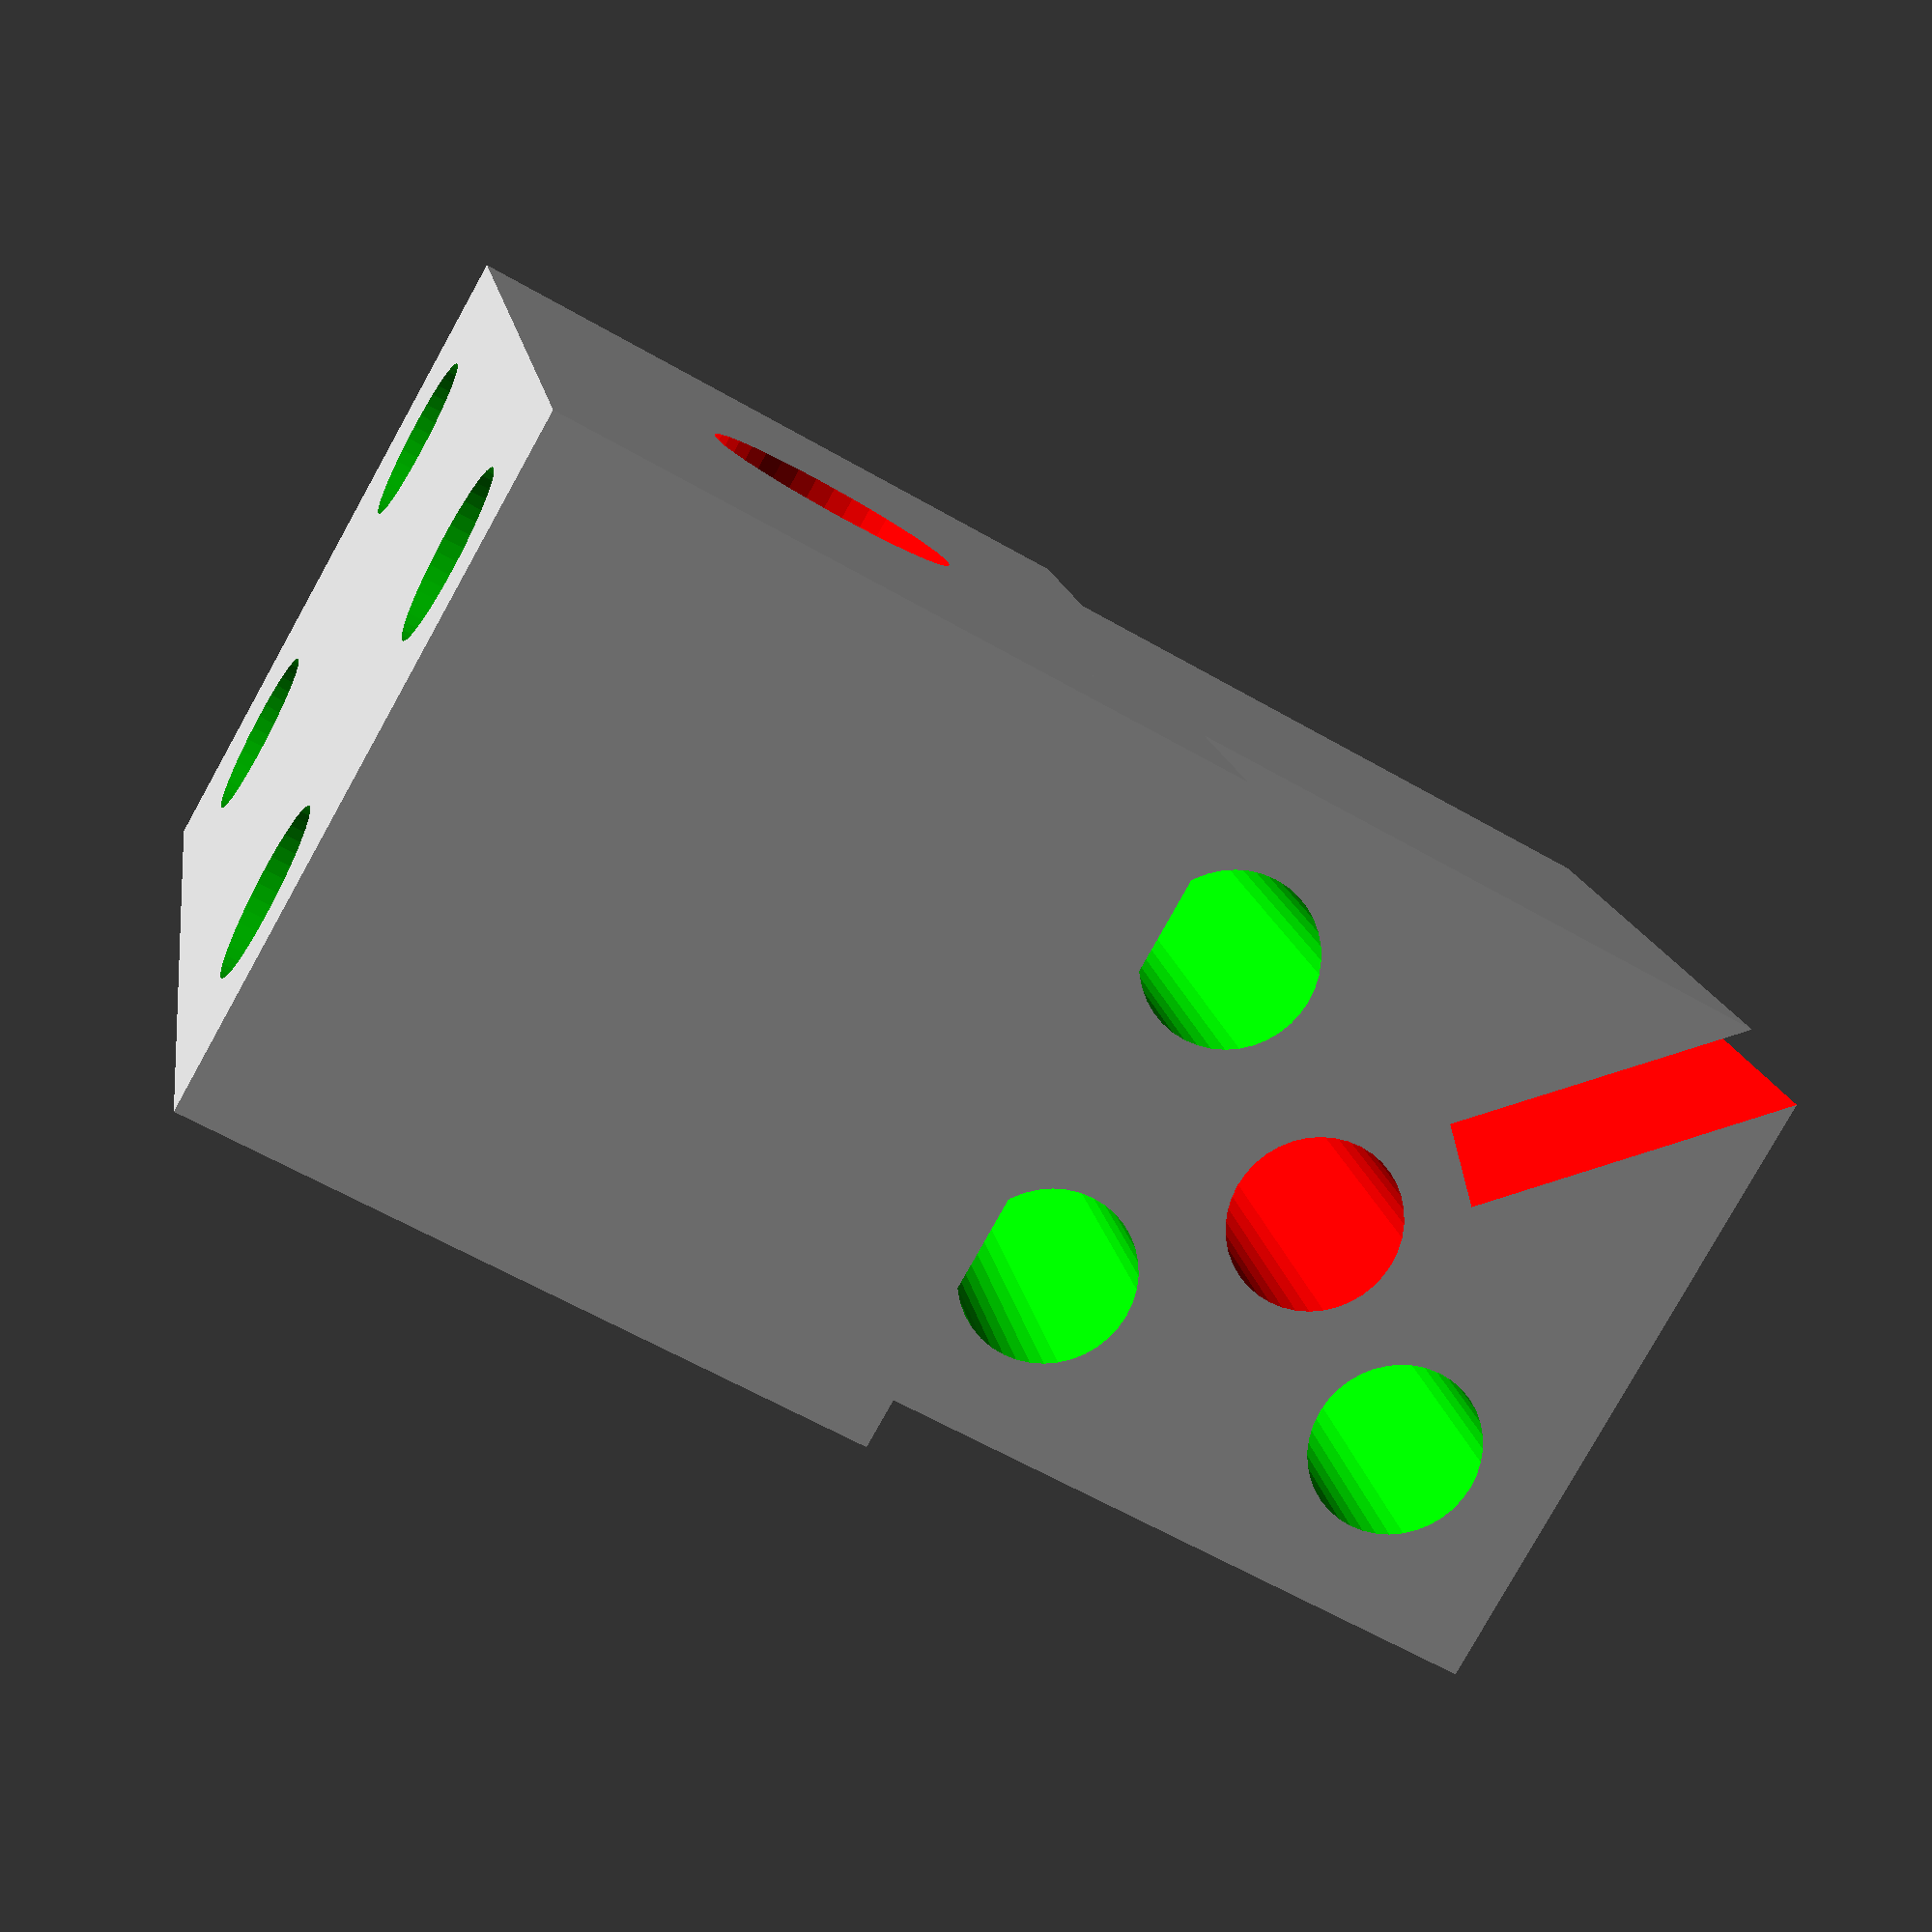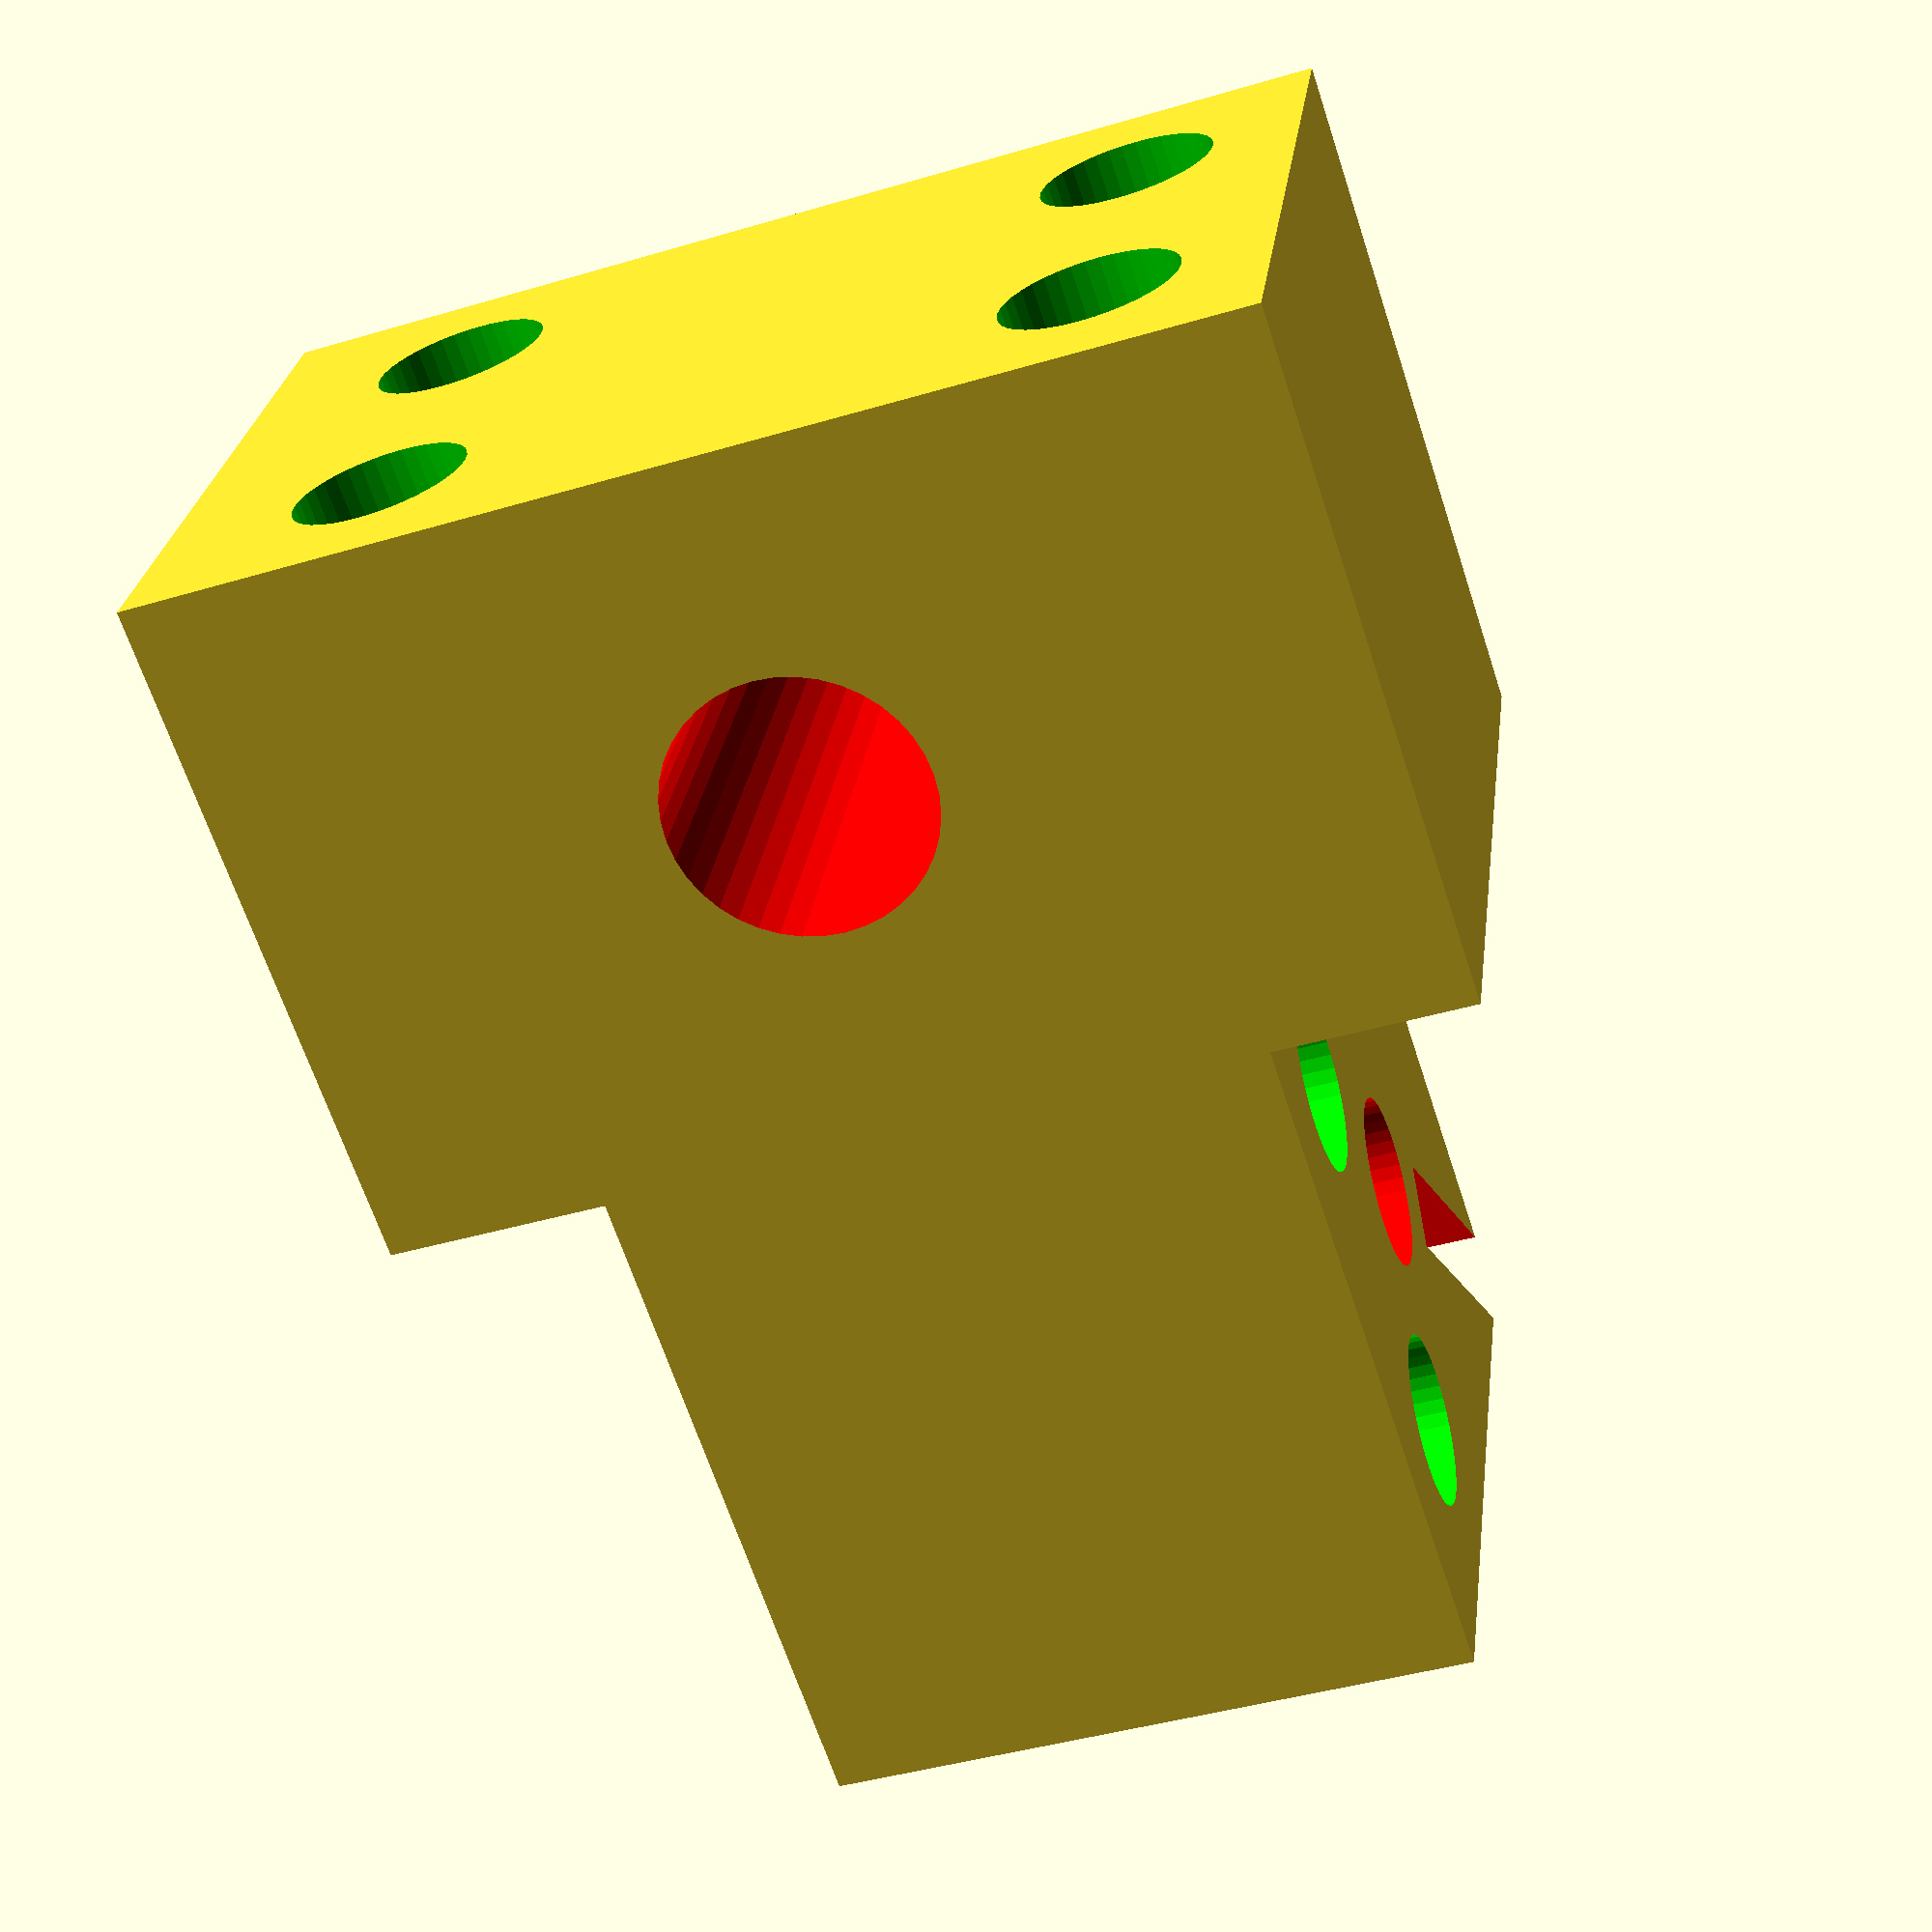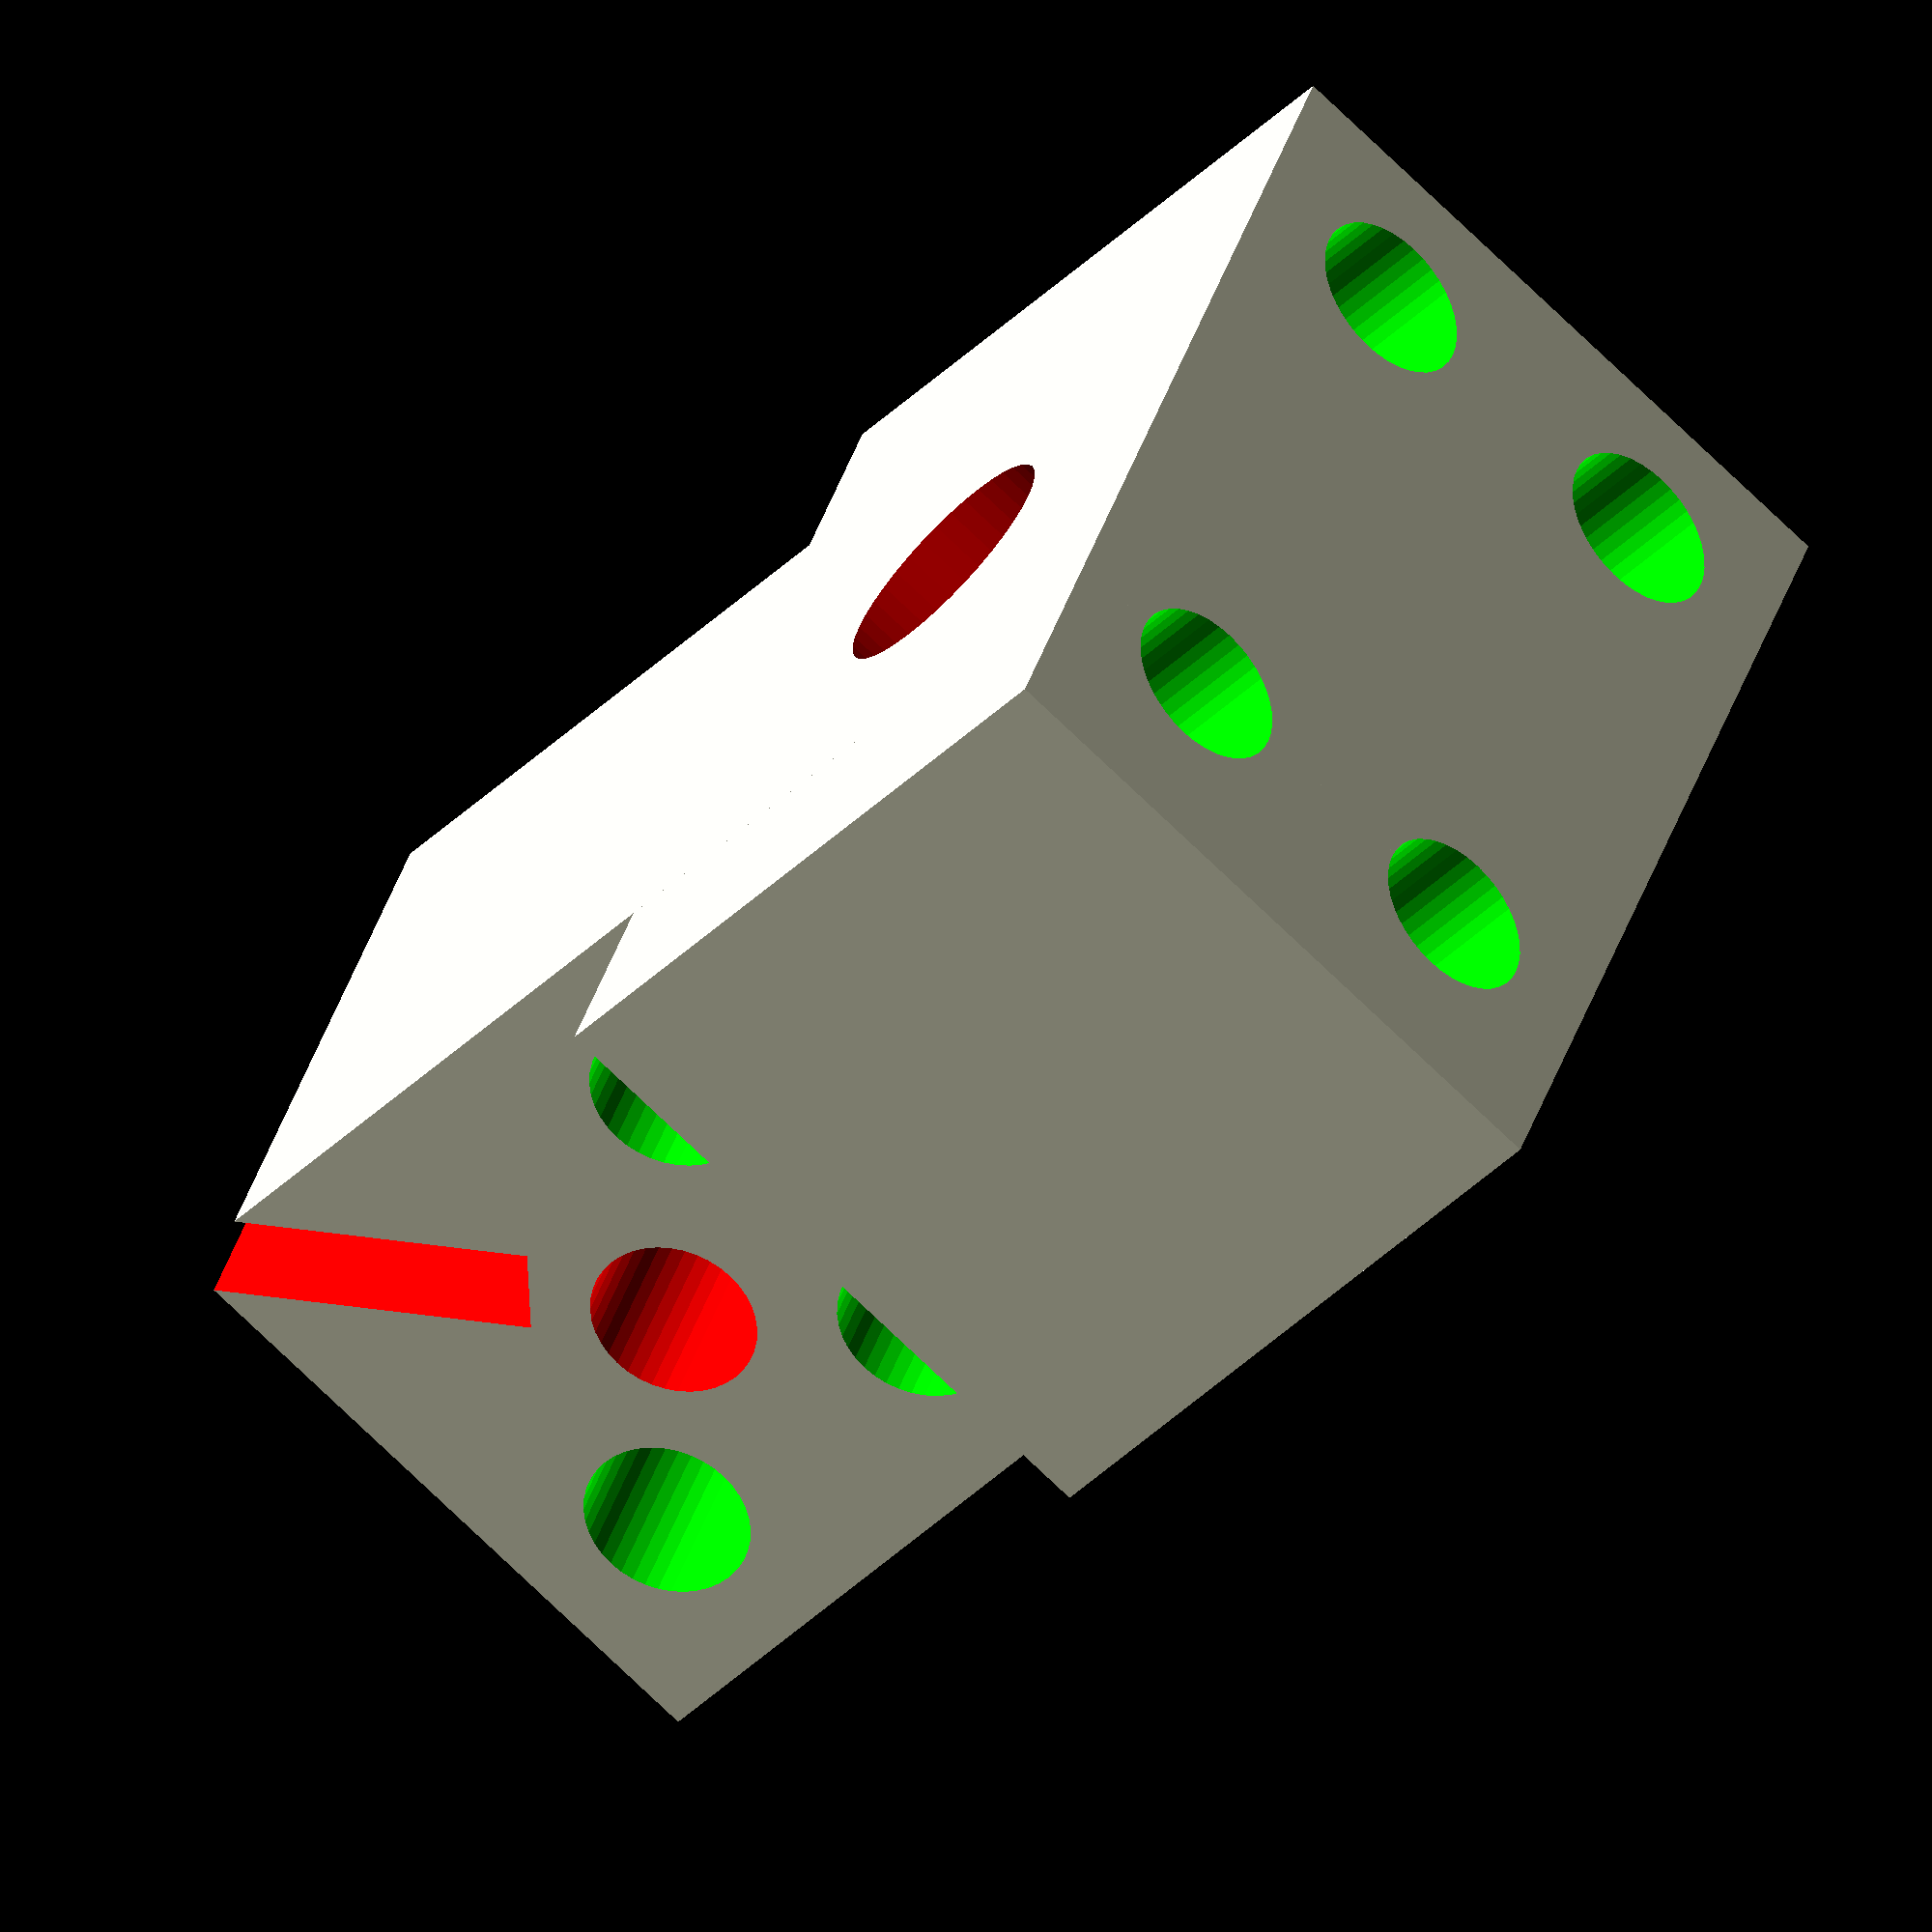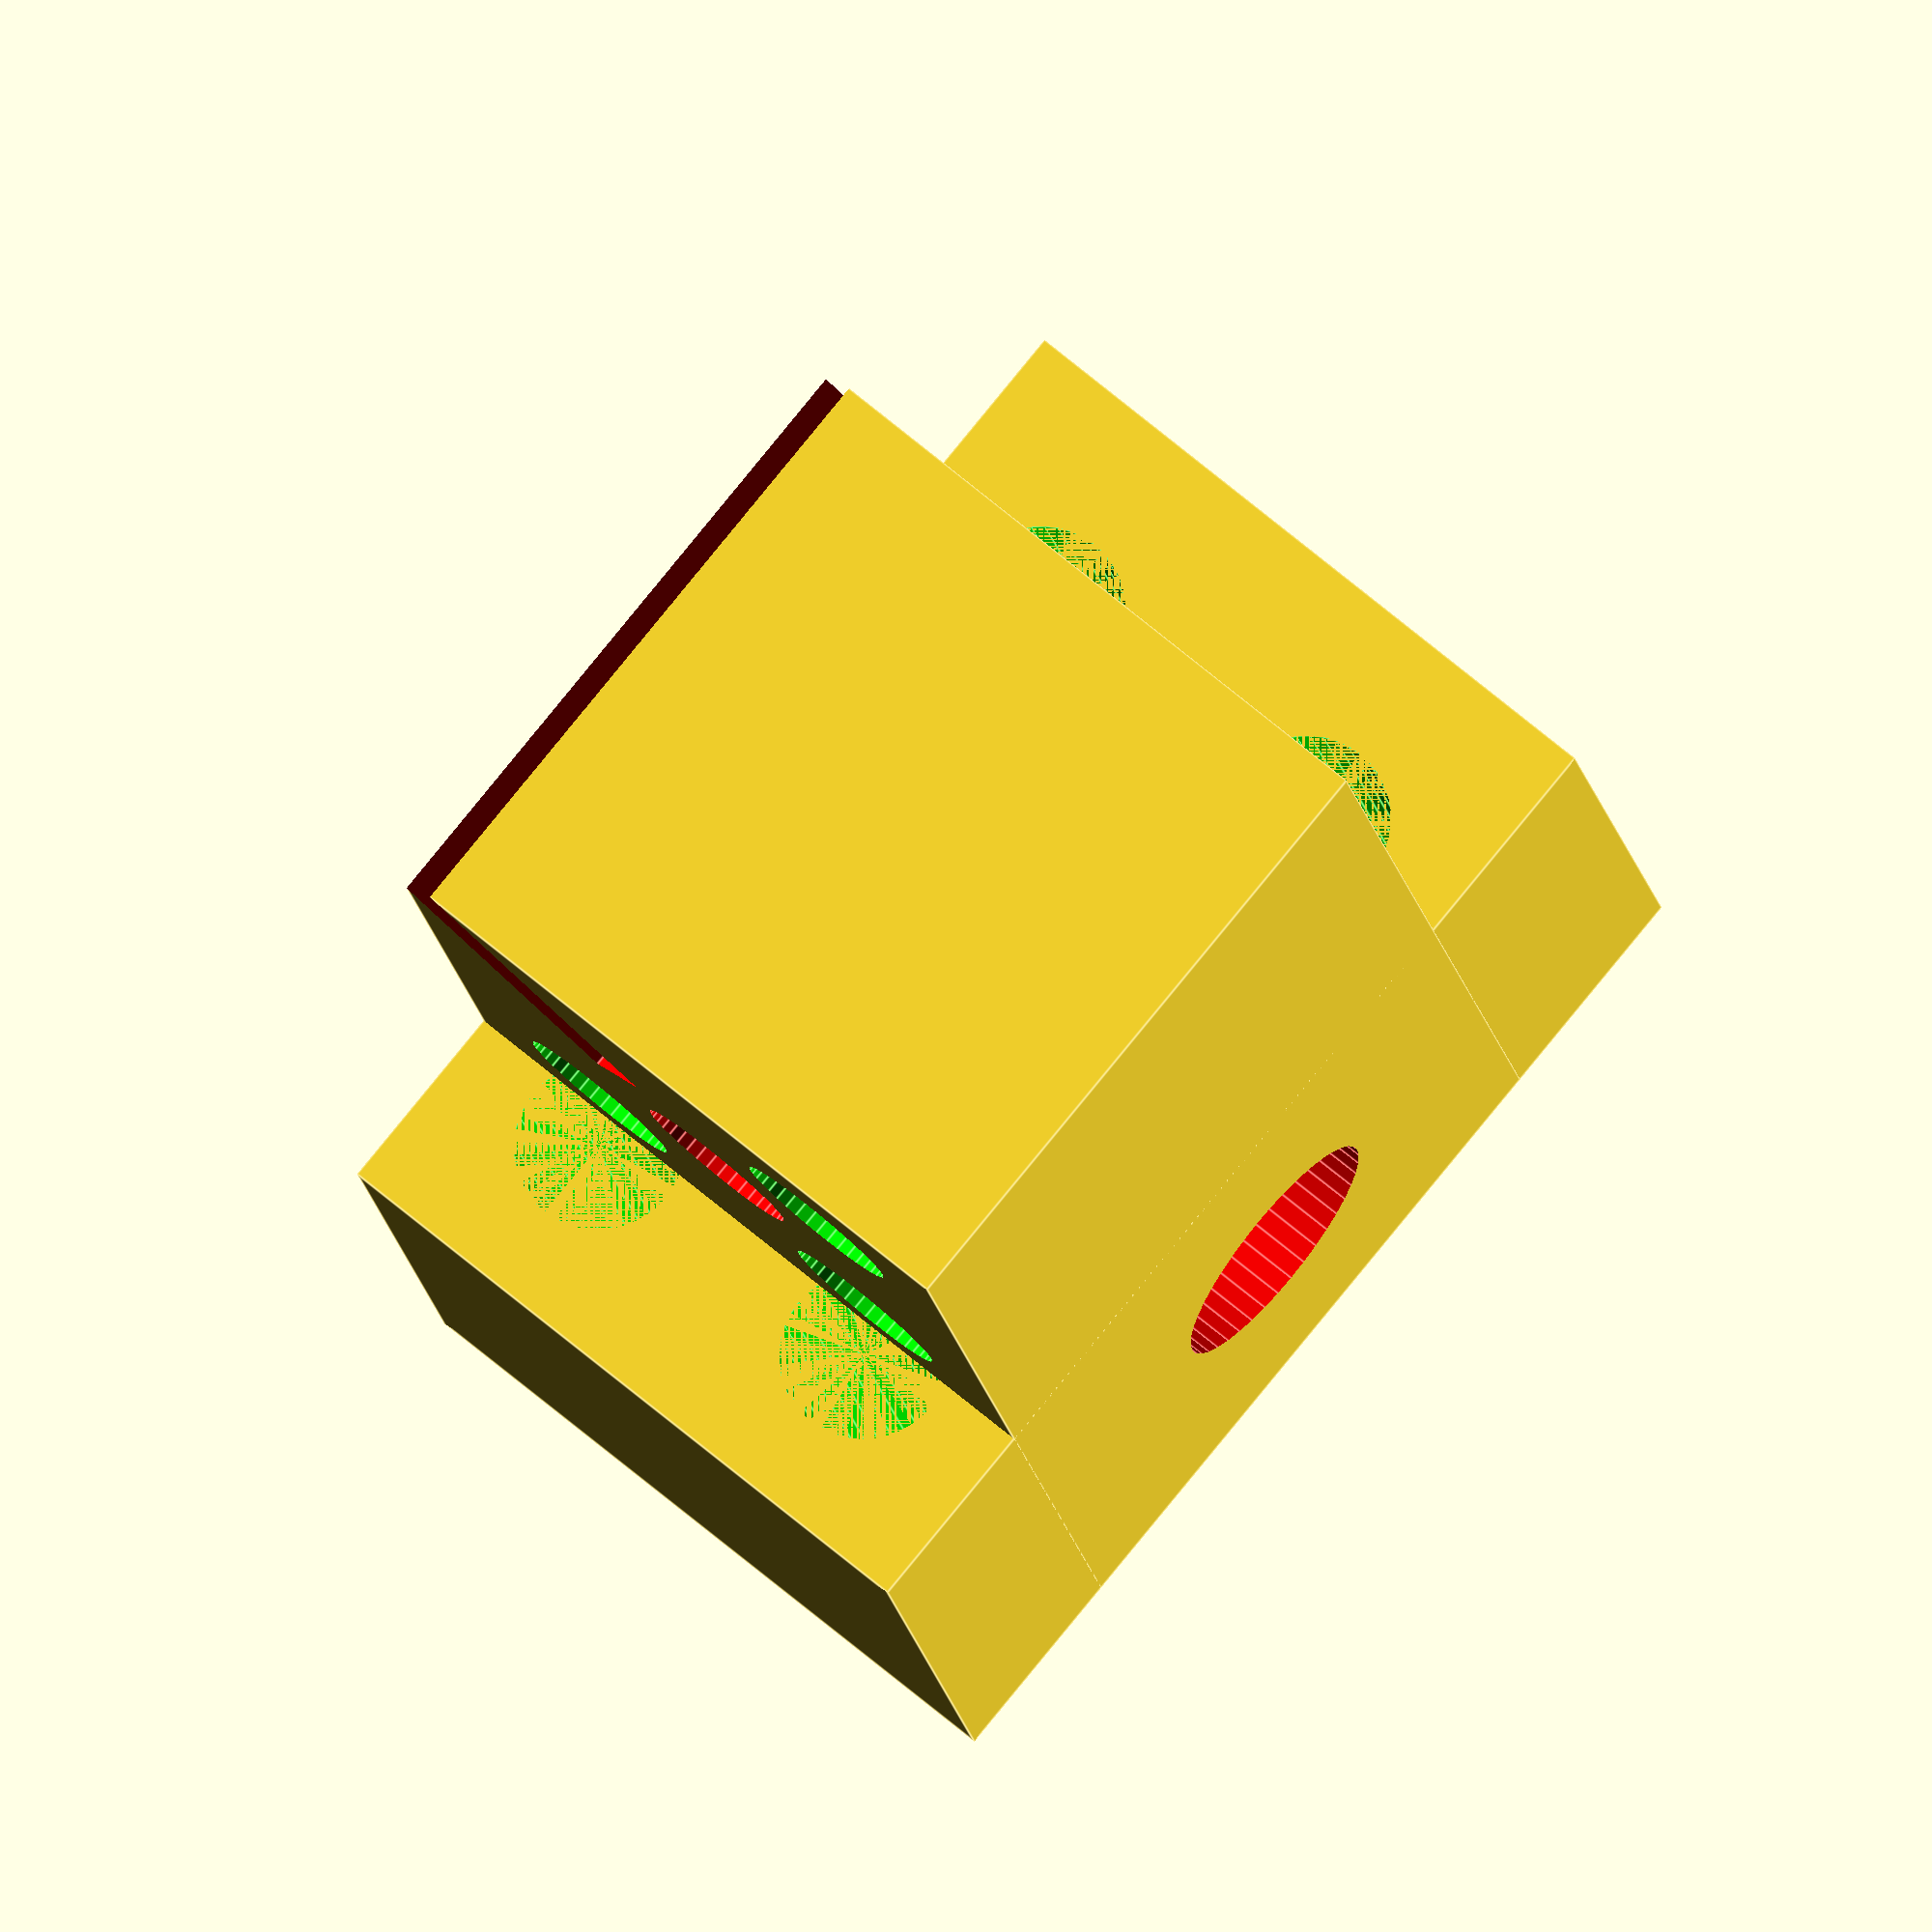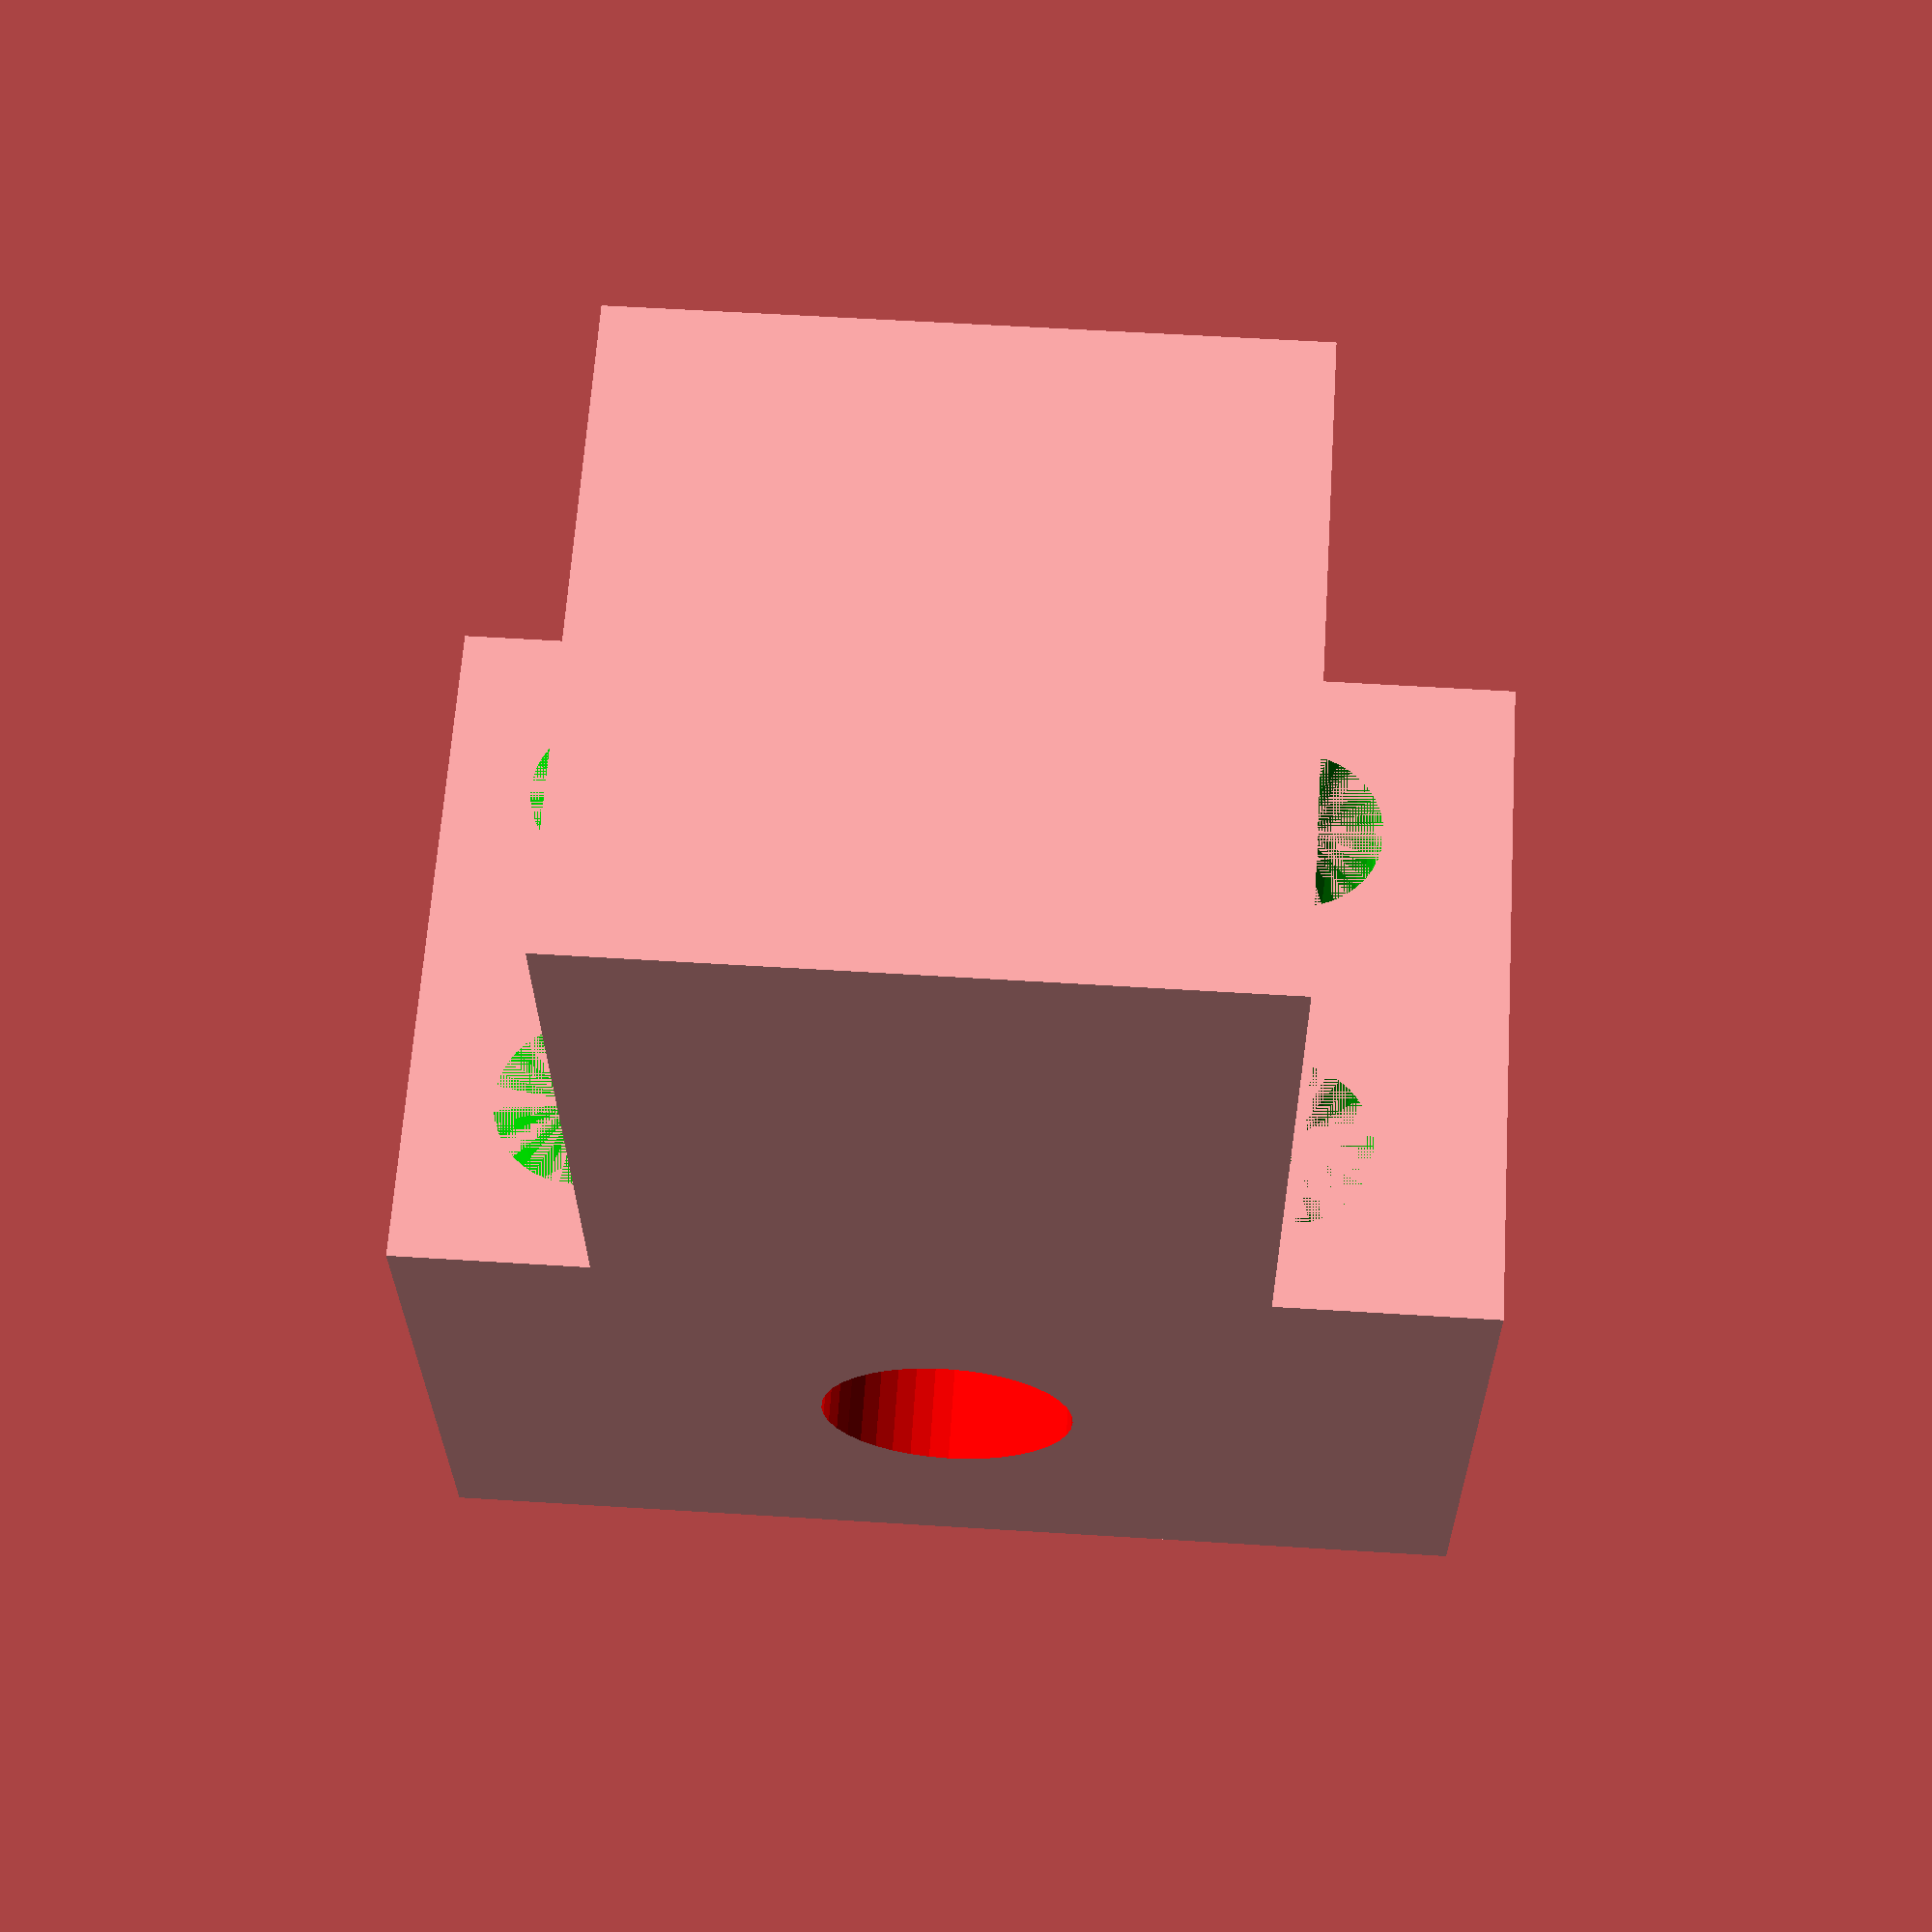
<openscad>
module fanscrewhole () {
    color ([1,0,0])
    cylinder(r = 2, h = 25, $fn = 40);
}
module bodyhole () {
    color ([1,0,0])
    rotate ([270,0,0])
    cylinder(r = 3, h = 25, $fn = 40);
}
module basicbody (){
    union() {
        translate ([0,0,0])  
            cube ([16, 16,25 ]);
        translate([-16,0,4.6])
            cube ([32,16,15.25 ]);
    }
}
module gabhole(){
    color ([0,1,0])
    cylinder(r = 2, h = 25, $fn = 40);
}
module cutout(){
    color ([1,0,0])
    cube ([9,2,16]);
}
    
    

difference (){
    basicbody();
    translate([-7.7,7.7,0]) fanscrewhole();
    translate([8,-1,12.5]) bodyhole();
    translate ([-17,16,4]) rotate ([0,0,-45])  cutout();
    
    translate([-12,4,0])gabhole();
    translate([-3,4,0])gabhole();
    translate([-3,12,0])gabhole();
    
    rotate([0,90,0]) translate([-4,12,0])gabhole();
    rotate([0,90,0]) translate([-4,4,0])gabhole();
    rotate([0,90,0]) translate([-20,12,0])gabhole();
    rotate([0,90,0]) translate([-20,4,0])gabhole();
}

    

</openscad>
<views>
elev=165.3 azim=150.5 roll=8.4 proj=p view=solid
elev=42.2 azim=338.1 roll=109.6 proj=p view=solid
elev=144.8 azim=132.3 roll=164.6 proj=o view=solid
elev=96.6 azim=279.3 roll=320.7 proj=o view=edges
elev=123.7 azim=262.2 roll=266.2 proj=p view=wireframe
</views>
